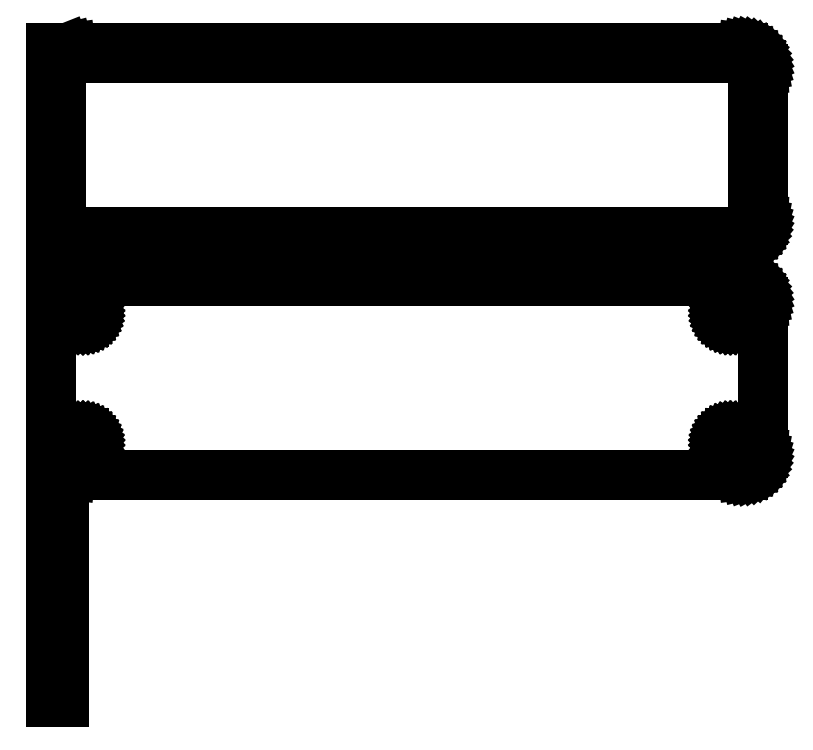
<metadata>
{"format":"dxf","ext":"dxf","renderer":"ezdxf+matplotlib","layout":"modelspace","background":"white","min_lineweight":24,"dpi":150}
</metadata>
<code>
0
SECTION
2
ENTITIES
0
LINE
8
0
10
-79.5
20
139.9
11
-79.05
21
139.7
0
LINE
8
0
10
-79.05
20
139.7
11
-78.44
21
139.6
0
LINE
8
0
10
-78.44
20
139.6
11
-77.81
21
139.5
0
LINE
8
0
10
-77.81
20
139.5
11
77.81
21
139.5
0
LINE
8
0
10
77.81
20
139.5
11
78.44
21
139.6
0
LINE
8
0
10
78.44
20
139.6
11
79.05
21
139.7
0
LINE
8
0
10
79.05
20
139.7
11
79.63
21
140
0
LINE
8
0
10
79.63
20
140
11
80.18
21
140.3
0
LINE
8
0
10
80.18
20
140.3
11
80.69
21
140.6
0
LINE
8
0
10
80.69
20
140.6
11
81.14
21
141.1
0
LINE
8
0
10
81.14
20
141.1
11
81.55
21
141.6
0
LINE
8
0
10
81.55
20
141.6
11
81.88
21
142.1
0
LINE
8
0
10
81.88
20
142.1
11
82.15
21
142.7
0
LINE
8
0
10
82.15
20
142.7
11
82.34
21
143.3
0
LINE
8
0
10
82.34
20
143.3
11
82.46
21
143.9
0
LINE
8
0
10
82.46
20
143.9
11
82.5
21
144.5
0
LINE
8
0
10
82.5
20
144.5
11
82.5
21
179.5
0
LINE
8
0
10
82.5
20
179.5
11
82.46
21
180.1
0
LINE
8
0
10
82.46
20
180.1
11
82.34
21
180.7
0
LINE
8
0
10
82.34
20
180.7
11
82.15
21
181.3
0
LINE
8
0
10
82.15
20
181.3
11
81.88
21
181.9
0
LINE
8
0
10
81.88
20
181.9
11
81.55
21
182.4
0
LINE
8
0
10
81.55
20
182.4
11
81.14
21
182.9
0
LINE
8
0
10
81.14
20
182.9
11
80.69
21
183.4
0
LINE
8
0
10
80.69
20
183.4
11
80.18
21
183.7
0
LINE
8
0
10
80.18
20
183.7
11
79.63
21
184
0
LINE
8
0
10
79.63
20
184
11
79.05
21
184.3
0
LINE
8
0
10
79.05
20
184.3
11
78.44
21
184.4
0
LINE
8
0
10
78.44
20
184.4
11
77.81
21
184.5
0
LINE
8
0
10
77.81
20
184.5
11
-77.81
21
184.5
0
LINE
8
0
10
-77.81
20
184.5
11
-78.44
21
184.4
0
LINE
8
0
10
-78.44
20
184.4
11
-79.05
21
184.3
0
LINE
8
0
10
-79.05
20
184.3
11
-79.5
21
184.1
0
LINE
8
0
10
-79.5
20
184.1
11
-79.5
21
184.5
0
LINE
8
0
10
-79.5
20
184.5
11
-82.5
21
184.5
0
LINE
8
0
10
-82.5
20
184.5
11
-82.5
21
139.5
0
LINE
8
0
10
-82.5
20
139.5
11
-79.5
21
139.5
0
LINE
8
0
10
-79.5
20
139.5
11
-79.5
21
139.9
0
LINE
8
0
10
-77.2
20
141.9
11
-77.58
21
141.9
0
LINE
8
0
10
-77.58
20
141.9
11
-77.96
21
142
0
LINE
8
0
10
-77.96
20
142
11
-78.33
21
142.2
0
LINE
8
0
10
-78.33
20
142.2
11
-78.67
21
142.4
0
LINE
8
0
10
-78.67
20
142.4
11
-78.98
21
142.6
0
LINE
8
0
10
-78.98
20
142.6
11
-79.27
21
142.9
0
LINE
8
0
10
-79.27
20
142.9
11
-79.52
21
143.2
0
LINE
8
0
10
-79.52
20
143.2
11
-79.73
21
143.5
0
LINE
8
0
10
-79.73
20
143.5
11
-79.89
21
143.9
0
LINE
8
0
10
-79.89
20
143.9
11
-80.02
21
144.2
0
LINE
8
0
10
-80.02
20
144.2
11
-80.09
21
144.6
0
LINE
8
0
10
-80.09
20
144.6
11
-80.11
21
145
0
LINE
8
0
10
-80.11
20
145
11
-80.11
21
179
0
LINE
8
0
10
-80.11
20
179
11
-80.09
21
179.4
0
LINE
8
0
10
-80.09
20
179.4
11
-80.02
21
179.8
0
LINE
8
0
10
-80.02
20
179.8
11
-79.89
21
180.1
0
LINE
8
0
10
-79.89
20
180.1
11
-79.73
21
180.5
0
LINE
8
0
10
-79.73
20
180.5
11
-79.52
21
180.8
0
LINE
8
0
10
-79.52
20
180.8
11
-79.27
21
181.1
0
LINE
8
0
10
-79.27
20
181.1
11
-78.98
21
181.4
0
LINE
8
0
10
-78.98
20
181.4
11
-78.67
21
181.6
0
LINE
8
0
10
-78.67
20
181.6
11
-78.33
21
181.8
0
LINE
8
0
10
-78.33
20
181.8
11
-77.96
21
182
0
LINE
8
0
10
-77.96
20
182
11
-77.58
21
182.1
0
LINE
8
0
10
-77.58
20
182.1
11
-77.2
21
182.1
0
LINE
8
0
10
-77.2
20
182.1
11
77.2
21
182.1
0
LINE
8
0
10
77.2
20
182.1
11
77.58
21
182.1
0
LINE
8
0
10
77.58
20
182.1
11
77.96
21
182
0
LINE
8
0
10
77.96
20
182
11
78.33
21
181.8
0
LINE
8
0
10
78.33
20
181.8
11
78.67
21
181.6
0
LINE
8
0
10
78.67
20
181.6
11
78.98
21
181.4
0
LINE
8
0
10
78.98
20
181.4
11
79.27
21
181.1
0
LINE
8
0
10
79.27
20
181.1
11
79.52
21
180.8
0
LINE
8
0
10
79.52
20
180.8
11
79.73
21
180.5
0
LINE
8
0
10
79.73
20
180.5
11
79.89
21
180.1
0
LINE
8
0
10
79.89
20
180.1
11
80.02
21
179.8
0
LINE
8
0
10
80.02
20
179.8
11
80.09
21
179.4
0
LINE
8
0
10
80.09
20
179.4
11
80.11
21
179
0
LINE
8
0
10
80.11
20
179
11
80.11
21
145
0
LINE
8
0
10
80.11
20
145
11
80.09
21
144.6
0
LINE
8
0
10
80.09
20
144.6
11
80.02
21
144.2
0
LINE
8
0
10
80.02
20
144.2
11
79.89
21
143.9
0
LINE
8
0
10
79.89
20
143.9
11
79.73
21
143.5
0
LINE
8
0
10
79.73
20
143.5
11
79.52
21
143.2
0
LINE
8
0
10
79.52
20
143.2
11
79.27
21
142.9
0
LINE
8
0
10
79.27
20
142.9
11
78.98
21
142.6
0
LINE
8
0
10
78.98
20
142.6
11
78.67
21
142.4
0
LINE
8
0
10
78.67
20
142.4
11
78.33
21
142.2
0
LINE
8
0
10
78.33
20
142.2
11
77.96
21
142
0
LINE
8
0
10
77.96
20
142
11
77.58
21
141.9
0
LINE
8
0
10
77.58
20
141.9
11
77.2
21
141.9
0
LINE
8
0
10
77.2
20
141.9
11
-77.2
21
141.9
0
LINE
8
0
10
78.44
20
85.59
11
79.05
21
85.74
0
LINE
8
0
10
79.05
20
85.74
11
79.63
21
85.98
0
LINE
8
0
10
79.63
20
85.98
11
80.18
21
86.28
0
LINE
8
0
10
80.18
20
86.28
11
80.69
21
86.65
0
LINE
8
0
10
80.69
20
86.65
11
81.14
21
87.08
0
LINE
8
0
10
81.14
20
87.08
11
81.55
21
87.56
0
LINE
8
0
10
81.55
20
87.56
11
81.88
21
88.09
0
LINE
8
0
10
81.88
20
88.09
11
82.15
21
88.66
0
LINE
8
0
10
82.15
20
88.66
11
82.34
21
89.26
0
LINE
8
0
10
82.34
20
89.26
11
82.46
21
89.87
0
LINE
8
0
10
82.46
20
89.87
11
82.5
21
90.5
0
LINE
8
0
10
82.5
20
90.5
11
82.5
21
125.5
0
LINE
8
0
10
82.5
20
125.5
11
82.46
21
126.1
0
LINE
8
0
10
82.46
20
126.1
11
82.34
21
126.7
0
LINE
8
0
10
82.34
20
126.7
11
82.15
21
127.3
0
LINE
8
0
10
82.15
20
127.3
11
81.88
21
127.9
0
LINE
8
0
10
81.88
20
127.9
11
81.55
21
128.4
0
LINE
8
0
10
81.55
20
128.4
11
81.14
21
128.9
0
LINE
8
0
10
81.14
20
128.9
11
80.69
21
129.4
0
LINE
8
0
10
80.69
20
129.4
11
80.18
21
129.7
0
LINE
8
0
10
80.18
20
129.7
11
79.63
21
130
0
LINE
8
0
10
79.63
20
130
11
79.05
21
130.3
0
LINE
8
0
10
79.05
20
130.3
11
78.44
21
130.4
0
LINE
8
0
10
78.44
20
130.4
11
77.81
21
130.5
0
LINE
8
0
10
77.81
20
130.5
11
-77.81
21
130.5
0
LINE
8
0
10
-77.81
20
130.5
11
-78.44
21
130.4
0
LINE
8
0
10
-78.44
20
130.4
11
-79.05
21
130.3
0
LINE
8
0
10
-79.05
20
130.3
11
-79.5
21
130.1
0
LINE
8
0
10
-79.5
20
130.1
11
-79.5
21
130.5
0
LINE
8
0
10
-79.5
20
130.5
11
-82.5
21
130.5
0
LINE
8
0
10
-82.5
20
130.5
11
-82.5
21
85.52
0
LINE
8
0
10
-82.5
20
85.52
11
-79.5
21
85.52
0
LINE
8
0
10
-79.5
20
85.52
11
-79.5
21
85.92
0
LINE
8
0
10
-79.5
20
85.92
11
-79.05
21
85.74
0
LINE
8
0
10
-79.05
20
85.74
11
-78.44
21
85.59
0
LINE
8
0
10
-78.44
20
85.59
11
-77.81
21
85.51
0
LINE
8
0
10
-77.81
20
85.51
11
77.81
21
85.51
0
LINE
8
0
10
77.81
20
85.51
11
78.44
21
85.59
0
LINE
8
0
10
74.87
20
120.9
11
74.6
21
120.9
0
LINE
8
0
10
74.6
20
120.9
11
74.34
21
121
0
LINE
8
0
10
74.34
20
121
11
74.09
21
121.1
0
LINE
8
0
10
74.09
20
121.1
11
73.86
21
121.2
0
LINE
8
0
10
73.86
20
121.2
11
73.64
21
121.4
0
LINE
8
0
10
73.64
20
121.4
11
73.44
21
121.5
0
LINE
8
0
10
73.44
20
121.5
11
73.27
21
121.7
0
LINE
8
0
10
73.27
20
121.7
11
73.13
21
122
0
LINE
8
0
10
73.13
20
122
11
73.01
21
122.2
0
LINE
8
0
10
73.01
20
122.2
11
72.93
21
122.5
0
LINE
8
0
10
72.93
20
122.5
11
72.88
21
122.7
0
LINE
8
0
10
72.88
20
122.7
11
72.86
21
123
0
LINE
8
0
10
72.86
20
123
11
72.88
21
123.3
0
LINE
8
0
10
72.88
20
123.3
11
72.93
21
123.5
0
LINE
8
0
10
72.93
20
123.5
11
73.01
21
123.8
0
LINE
8
0
10
73.01
20
123.8
11
73.13
21
124
0
LINE
8
0
10
73.13
20
124
11
73.27
21
124.3
0
LINE
8
0
10
73.27
20
124.3
11
73.44
21
124.5
0
LINE
8
0
10
73.44
20
124.5
11
73.64
21
124.6
0
LINE
8
0
10
73.64
20
124.6
11
73.86
21
124.8
0
LINE
8
0
10
73.86
20
124.8
11
74.09
21
124.9
0
LINE
8
0
10
74.09
20
124.9
11
74.34
21
125
0
LINE
8
0
10
74.34
20
125
11
74.6
21
125.1
0
LINE
8
0
10
74.6
20
125.1
11
74.87
21
125.1
0
LINE
8
0
10
74.87
20
125.1
11
75.13
21
125.1
0
LINE
8
0
10
75.13
20
125.1
11
75.4
21
125.1
0
LINE
8
0
10
75.4
20
125.1
11
75.66
21
125
0
LINE
8
0
10
75.66
20
125
11
75.91
21
124.9
0
LINE
8
0
10
75.91
20
124.9
11
76.14
21
124.8
0
LINE
8
0
10
76.14
20
124.8
11
76.36
21
124.6
0
LINE
8
0
10
76.36
20
124.6
11
76.56
21
124.5
0
LINE
8
0
10
76.56
20
124.5
11
76.73
21
124.3
0
LINE
8
0
10
76.73
20
124.3
11
76.87
21
124
0
LINE
8
0
10
76.87
20
124
11
76.99
21
123.8
0
LINE
8
0
10
76.99
20
123.8
11
77.07
21
123.5
0
LINE
8
0
10
77.07
20
123.5
11
77.12
21
123.3
0
LINE
8
0
10
77.12
20
123.3
11
77.14
21
123
0
LINE
8
0
10
77.14
20
123
11
77.12
21
122.7
0
LINE
8
0
10
77.12
20
122.7
11
77.07
21
122.5
0
LINE
8
0
10
77.07
20
122.5
11
76.99
21
122.2
0
LINE
8
0
10
76.99
20
122.2
11
76.87
21
122
0
LINE
8
0
10
76.87
20
122
11
76.73
21
121.7
0
LINE
8
0
10
76.73
20
121.7
11
76.56
21
121.5
0
LINE
8
0
10
76.56
20
121.5
11
76.36
21
121.4
0
LINE
8
0
10
76.36
20
121.4
11
76.14
21
121.2
0
LINE
8
0
10
76.14
20
121.2
11
75.91
21
121.1
0
LINE
8
0
10
75.91
20
121.1
11
75.66
21
121
0
LINE
8
0
10
75.66
20
121
11
75.4
21
120.9
0
LINE
8
0
10
75.4
20
120.9
11
75.13
21
120.9
0
LINE
8
0
10
75.13
20
120.9
11
74.87
21
120.9
0
LINE
8
0
10
-75.13
20
120.9
11
-75.4
21
120.9
0
LINE
8
0
10
-75.4
20
120.9
11
-75.66
21
121
0
LINE
8
0
10
-75.66
20
121
11
-75.91
21
121.1
0
LINE
8
0
10
-75.91
20
121.1
11
-76.14
21
121.2
0
LINE
8
0
10
-76.14
20
121.2
11
-76.36
21
121.4
0
LINE
8
0
10
-76.36
20
121.4
11
-76.56
21
121.5
0
LINE
8
0
10
-76.56
20
121.5
11
-76.73
21
121.7
0
LINE
8
0
10
-76.73
20
121.7
11
-76.87
21
122
0
LINE
8
0
10
-76.87
20
122
11
-76.99
21
122.2
0
LINE
8
0
10
-76.99
20
122.2
11
-77.07
21
122.5
0
LINE
8
0
10
-77.07
20
122.5
11
-77.12
21
122.7
0
LINE
8
0
10
-77.12
20
122.7
11
-77.14
21
123
0
LINE
8
0
10
-77.14
20
123
11
-77.12
21
123.3
0
LINE
8
0
10
-77.12
20
123.3
11
-77.07
21
123.5
0
LINE
8
0
10
-77.07
20
123.5
11
-76.99
21
123.8
0
LINE
8
0
10
-76.99
20
123.8
11
-76.87
21
124
0
LINE
8
0
10
-76.87
20
124
11
-76.73
21
124.3
0
LINE
8
0
10
-76.73
20
124.3
11
-76.56
21
124.5
0
LINE
8
0
10
-76.56
20
124.5
11
-76.36
21
124.6
0
LINE
8
0
10
-76.36
20
124.6
11
-76.14
21
124.8
0
LINE
8
0
10
-76.14
20
124.8
11
-75.91
21
124.9
0
LINE
8
0
10
-75.91
20
124.9
11
-75.66
21
125
0
LINE
8
0
10
-75.66
20
125
11
-75.4
21
125.1
0
LINE
8
0
10
-75.4
20
125.1
11
-75.13
21
125.1
0
LINE
8
0
10
-75.13
20
125.1
11
-74.87
21
125.1
0
LINE
8
0
10
-74.87
20
125.1
11
-74.6
21
125.1
0
LINE
8
0
10
-74.6
20
125.1
11
-74.34
21
125
0
LINE
8
0
10
-74.34
20
125
11
-74.09
21
124.9
0
LINE
8
0
10
-74.09
20
124.9
11
-73.86
21
124.8
0
LINE
8
0
10
-73.86
20
124.8
11
-73.64
21
124.6
0
LINE
8
0
10
-73.64
20
124.6
11
-73.44
21
124.5
0
LINE
8
0
10
-73.44
20
124.5
11
-73.27
21
124.3
0
LINE
8
0
10
-73.27
20
124.3
11
-73.13
21
124
0
LINE
8
0
10
-73.13
20
124
11
-73.01
21
123.8
0
LINE
8
0
10
-73.01
20
123.8
11
-72.93
21
123.5
0
LINE
8
0
10
-72.93
20
123.5
11
-72.88
21
123.3
0
LINE
8
0
10
-72.88
20
123.3
11
-72.86
21
123
0
LINE
8
0
10
-72.86
20
123
11
-72.88
21
122.7
0
LINE
8
0
10
-72.88
20
122.7
11
-72.93
21
122.5
0
LINE
8
0
10
-72.93
20
122.5
11
-73.01
21
122.2
0
LINE
8
0
10
-73.01
20
122.2
11
-73.13
21
122
0
LINE
8
0
10
-73.13
20
122
11
-73.27
21
121.7
0
LINE
8
0
10
-73.27
20
121.7
11
-73.44
21
121.5
0
LINE
8
0
10
-73.44
20
121.5
11
-73.64
21
121.4
0
LINE
8
0
10
-73.64
20
121.4
11
-73.86
21
121.2
0
LINE
8
0
10
-73.86
20
121.2
11
-74.09
21
121.1
0
LINE
8
0
10
-74.09
20
121.1
11
-74.34
21
121
0
LINE
8
0
10
-74.34
20
121
11
-74.6
21
120.9
0
LINE
8
0
10
-74.6
20
120.9
11
-74.87
21
120.9
0
LINE
8
0
10
-74.87
20
120.9
11
-75.13
21
120.9
0
LINE
8
0
10
74.87
20
90.87
11
74.6
21
90.9
0
LINE
8
0
10
74.6
20
90.9
11
74.34
21
90.97
0
LINE
8
0
10
74.34
20
90.97
11
74.09
21
91.07
0
LINE
8
0
10
74.09
20
91.07
11
73.86
21
91.2
0
LINE
8
0
10
73.86
20
91.2
11
73.64
21
91.35
0
LINE
8
0
10
73.64
20
91.35
11
73.44
21
91.54
0
LINE
8
0
10
73.44
20
91.54
11
73.27
21
91.74
0
LINE
8
0
10
73.27
20
91.74
11
73.13
21
91.97
0
LINE
8
0
10
73.13
20
91.97
11
73.01
21
92.21
0
LINE
8
0
10
73.01
20
92.21
11
72.93
21
92.47
0
LINE
8
0
10
72.93
20
92.47
11
72.88
21
92.73
0
LINE
8
0
10
72.88
20
92.73
11
72.86
21
93
0
LINE
8
0
10
72.86
20
93
11
72.88
21
93.27
0
LINE
8
0
10
72.88
20
93.27
11
72.93
21
93.53
0
LINE
8
0
10
72.93
20
93.53
11
73.01
21
93.79
0
LINE
8
0
10
73.01
20
93.79
11
73.13
21
94.03
0
LINE
8
0
10
73.13
20
94.03
11
73.27
21
94.26
0
LINE
8
0
10
73.27
20
94.26
11
73.44
21
94.46
0
LINE
8
0
10
73.44
20
94.46
11
73.64
21
94.65
0
LINE
8
0
10
73.64
20
94.65
11
73.86
21
94.8
0
LINE
8
0
10
73.86
20
94.8
11
74.09
21
94.93
0
LINE
8
0
10
74.09
20
94.93
11
74.34
21
95.03
0
LINE
8
0
10
74.34
20
95.03
11
74.6
21
95.1
0
LINE
8
0
10
74.6
20
95.1
11
74.87
21
95.13
0
LINE
8
0
10
74.87
20
95.13
11
75.13
21
95.13
0
LINE
8
0
10
75.13
20
95.13
11
75.4
21
95.1
0
LINE
8
0
10
75.4
20
95.1
11
75.66
21
95.03
0
LINE
8
0
10
75.66
20
95.03
11
75.91
21
94.93
0
LINE
8
0
10
75.91
20
94.93
11
76.14
21
94.8
0
LINE
8
0
10
76.14
20
94.8
11
76.36
21
94.65
0
LINE
8
0
10
76.36
20
94.65
11
76.56
21
94.46
0
LINE
8
0
10
76.56
20
94.46
11
76.73
21
94.26
0
LINE
8
0
10
76.73
20
94.26
11
76.87
21
94.03
0
LINE
8
0
10
76.87
20
94.03
11
76.99
21
93.79
0
LINE
8
0
10
76.99
20
93.79
11
77.07
21
93.53
0
LINE
8
0
10
77.07
20
93.53
11
77.12
21
93.27
0
LINE
8
0
10
77.12
20
93.27
11
77.14
21
93
0
LINE
8
0
10
77.14
20
93
11
77.12
21
92.73
0
LINE
8
0
10
77.12
20
92.73
11
77.07
21
92.47
0
LINE
8
0
10
77.07
20
92.47
11
76.99
21
92.21
0
LINE
8
0
10
76.99
20
92.21
11
76.87
21
91.97
0
LINE
8
0
10
76.87
20
91.97
11
76.73
21
91.74
0
LINE
8
0
10
76.73
20
91.74
11
76.56
21
91.54
0
LINE
8
0
10
76.56
20
91.54
11
76.36
21
91.35
0
LINE
8
0
10
76.36
20
91.35
11
76.14
21
91.2
0
LINE
8
0
10
76.14
20
91.2
11
75.91
21
91.07
0
LINE
8
0
10
75.91
20
91.07
11
75.66
21
90.97
0
LINE
8
0
10
75.66
20
90.97
11
75.4
21
90.9
0
LINE
8
0
10
75.4
20
90.9
11
75.13
21
90.87
0
LINE
8
0
10
75.13
20
90.87
11
74.87
21
90.87
0
LINE
8
0
10
-75.13
20
90.87
11
-75.4
21
90.9
0
LINE
8
0
10
-75.4
20
90.9
11
-75.66
21
90.97
0
LINE
8
0
10
-75.66
20
90.97
11
-75.91
21
91.07
0
LINE
8
0
10
-75.91
20
91.07
11
-76.14
21
91.2
0
LINE
8
0
10
-76.14
20
91.2
11
-76.36
21
91.35
0
LINE
8
0
10
-76.36
20
91.35
11
-76.56
21
91.54
0
LINE
8
0
10
-76.56
20
91.54
11
-76.73
21
91.74
0
LINE
8
0
10
-76.73
20
91.74
11
-76.87
21
91.97
0
LINE
8
0
10
-76.87
20
91.97
11
-76.99
21
92.21
0
LINE
8
0
10
-76.99
20
92.21
11
-77.07
21
92.47
0
LINE
8
0
10
-77.07
20
92.47
11
-77.12
21
92.73
0
LINE
8
0
10
-77.12
20
92.73
11
-77.14
21
93
0
LINE
8
0
10
-77.14
20
93
11
-77.12
21
93.27
0
LINE
8
0
10
-77.12
20
93.27
11
-77.07
21
93.53
0
LINE
8
0
10
-77.07
20
93.53
11
-76.99
21
93.79
0
LINE
8
0
10
-76.99
20
93.79
11
-76.87
21
94.03
0
LINE
8
0
10
-76.87
20
94.03
11
-76.73
21
94.26
0
LINE
8
0
10
-76.73
20
94.26
11
-76.56
21
94.46
0
LINE
8
0
10
-76.56
20
94.46
11
-76.36
21
94.65
0
LINE
8
0
10
-76.36
20
94.65
11
-76.14
21
94.8
0
LINE
8
0
10
-76.14
20
94.8
11
-75.91
21
94.93
0
LINE
8
0
10
-75.91
20
94.93
11
-75.66
21
95.03
0
LINE
8
0
10
-75.66
20
95.03
11
-75.4
21
95.1
0
LINE
8
0
10
-75.4
20
95.1
11
-75.13
21
95.13
0
LINE
8
0
10
-75.13
20
95.13
11
-74.87
21
95.13
0
LINE
8
0
10
-74.87
20
95.13
11
-74.6
21
95.1
0
LINE
8
0
10
-74.6
20
95.1
11
-74.34
21
95.03
0
LINE
8
0
10
-74.34
20
95.03
11
-74.09
21
94.93
0
LINE
8
0
10
-74.09
20
94.93
11
-73.86
21
94.8
0
LINE
8
0
10
-73.86
20
94.8
11
-73.64
21
94.65
0
LINE
8
0
10
-73.64
20
94.65
11
-73.44
21
94.46
0
LINE
8
0
10
-73.44
20
94.46
11
-73.27
21
94.26
0
LINE
8
0
10
-73.27
20
94.26
11
-73.13
21
94.03
0
LINE
8
0
10
-73.13
20
94.03
11
-73.01
21
93.79
0
LINE
8
0
10
-73.01
20
93.79
11
-72.93
21
93.53
0
LINE
8
0
10
-72.93
20
93.53
11
-72.88
21
93.27
0
LINE
8
0
10
-72.88
20
93.27
11
-72.86
21
93
0
LINE
8
0
10
-72.86
20
93
11
-72.88
21
92.73
0
LINE
8
0
10
-72.88
20
92.73
11
-72.93
21
92.47
0
LINE
8
0
10
-72.93
20
92.47
11
-73.01
21
92.21
0
LINE
8
0
10
-73.01
20
92.21
11
-73.13
21
91.97
0
LINE
8
0
10
-73.13
20
91.97
11
-73.27
21
91.74
0
LINE
8
0
10
-73.27
20
91.74
11
-73.44
21
91.54
0
LINE
8
0
10
-73.44
20
91.54
11
-73.64
21
91.35
0
LINE
8
0
10
-73.64
20
91.35
11
-73.86
21
91.2
0
LINE
8
0
10
-73.86
20
91.2
11
-74.09
21
91.07
0
LINE
8
0
10
-74.09
20
91.07
11
-74.34
21
90.97
0
LINE
8
0
10
-74.34
20
90.97
11
-74.6
21
90.9
0
LINE
8
0
10
-74.6
20
90.9
11
-74.87
21
90.87
0
LINE
8
0
10
-74.87
20
90.87
11
-75.13
21
90.87
0
LINE
8
0
10
-79.5
20
75.15
11
-82.5
21
75.15
0
LINE
8
0
10
-82.5
20
75.15
11
-82.5
21
32.85
0
LINE
8
0
10
-82.5
20
32.85
11
-79.5
21
32.85
0
LINE
8
0
10
-79.5
20
32.85
11
-79.5
21
75.15
0
ENDSEC
0
EOF

</code>
